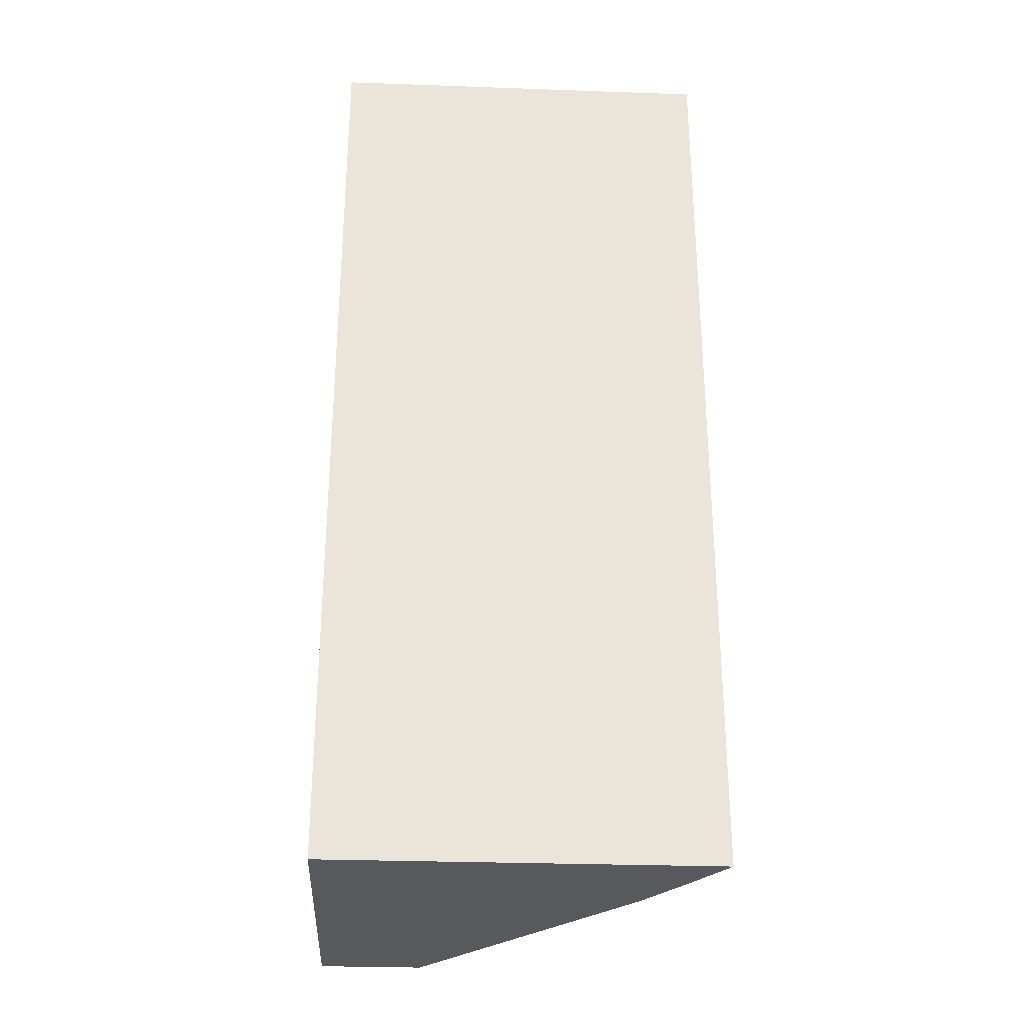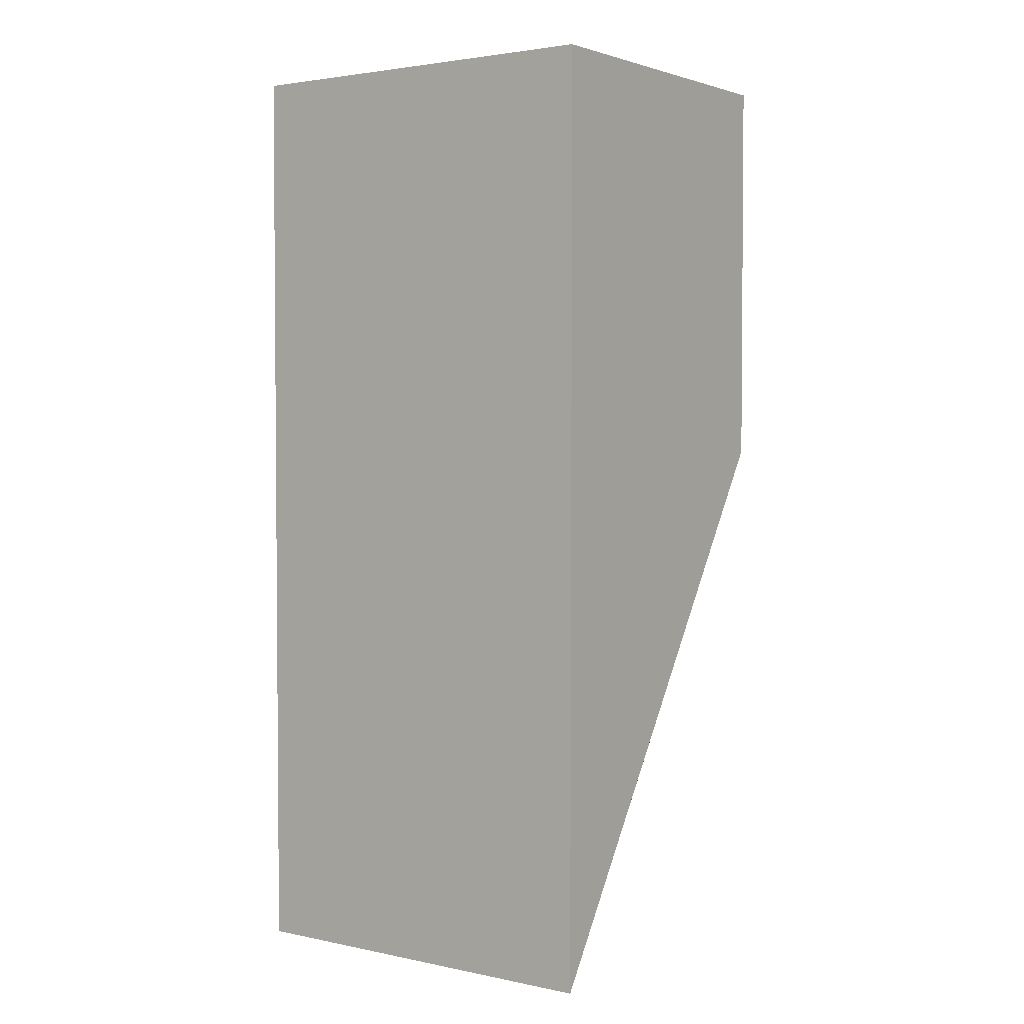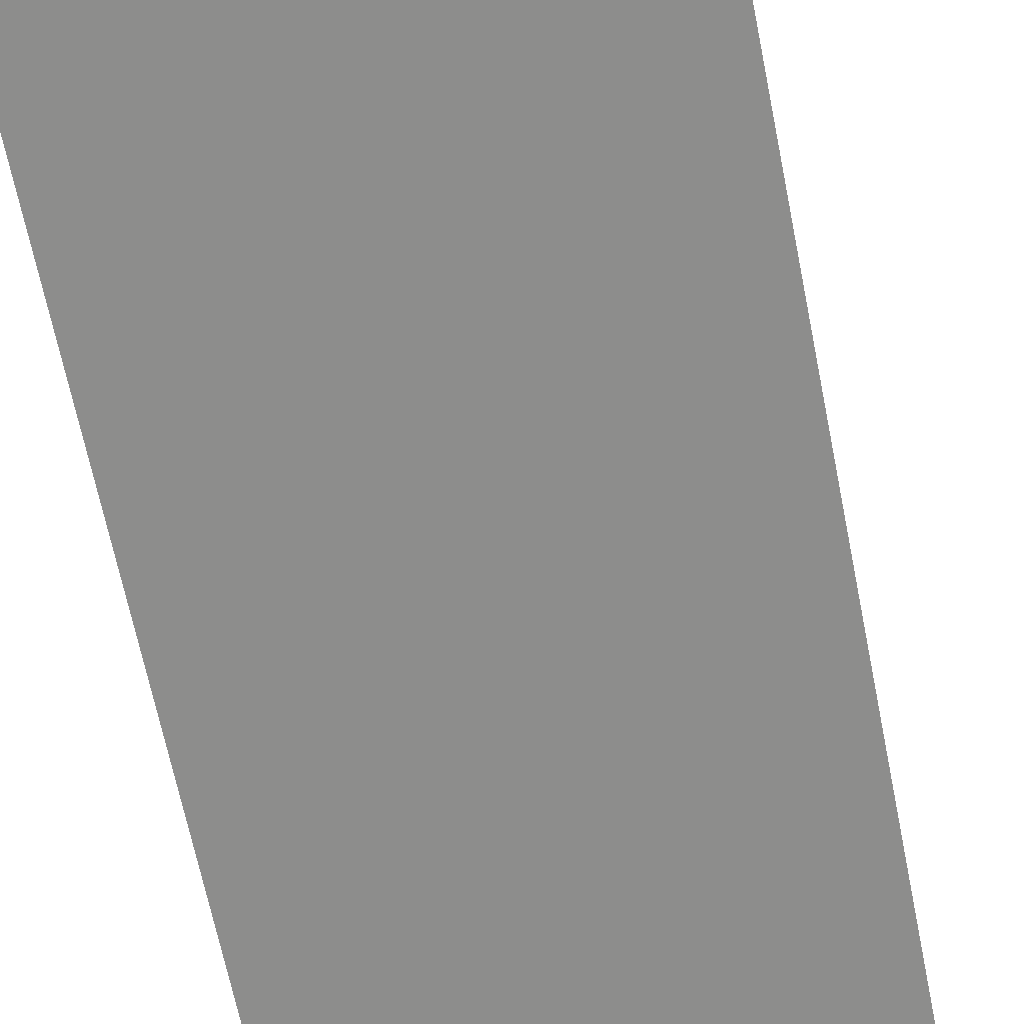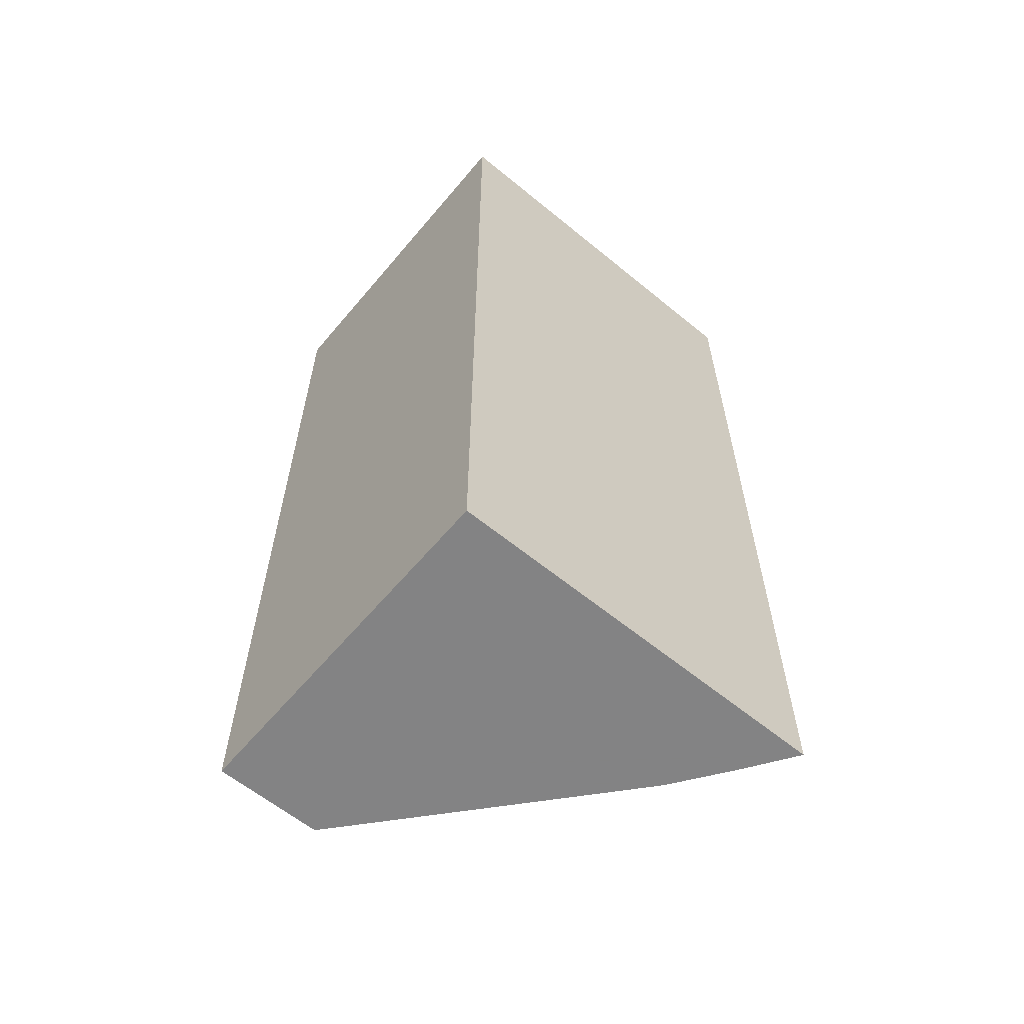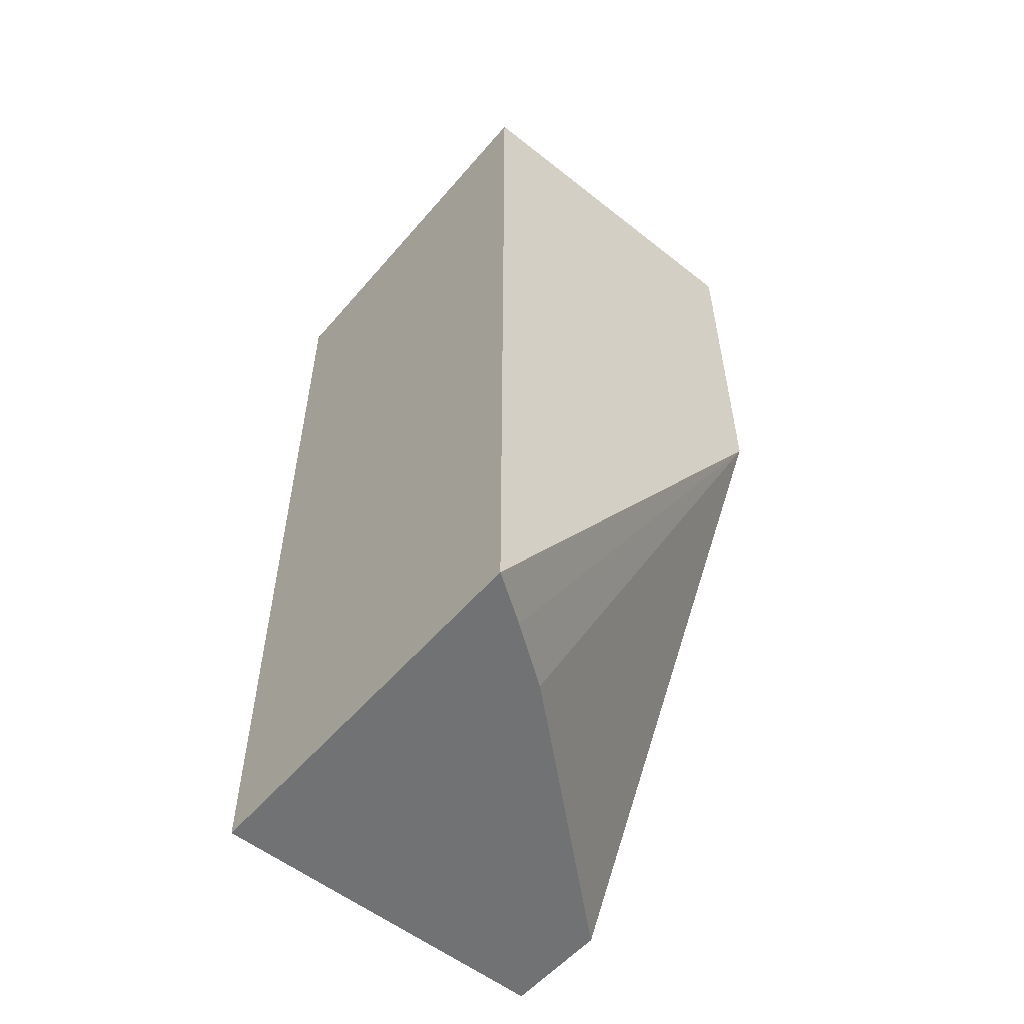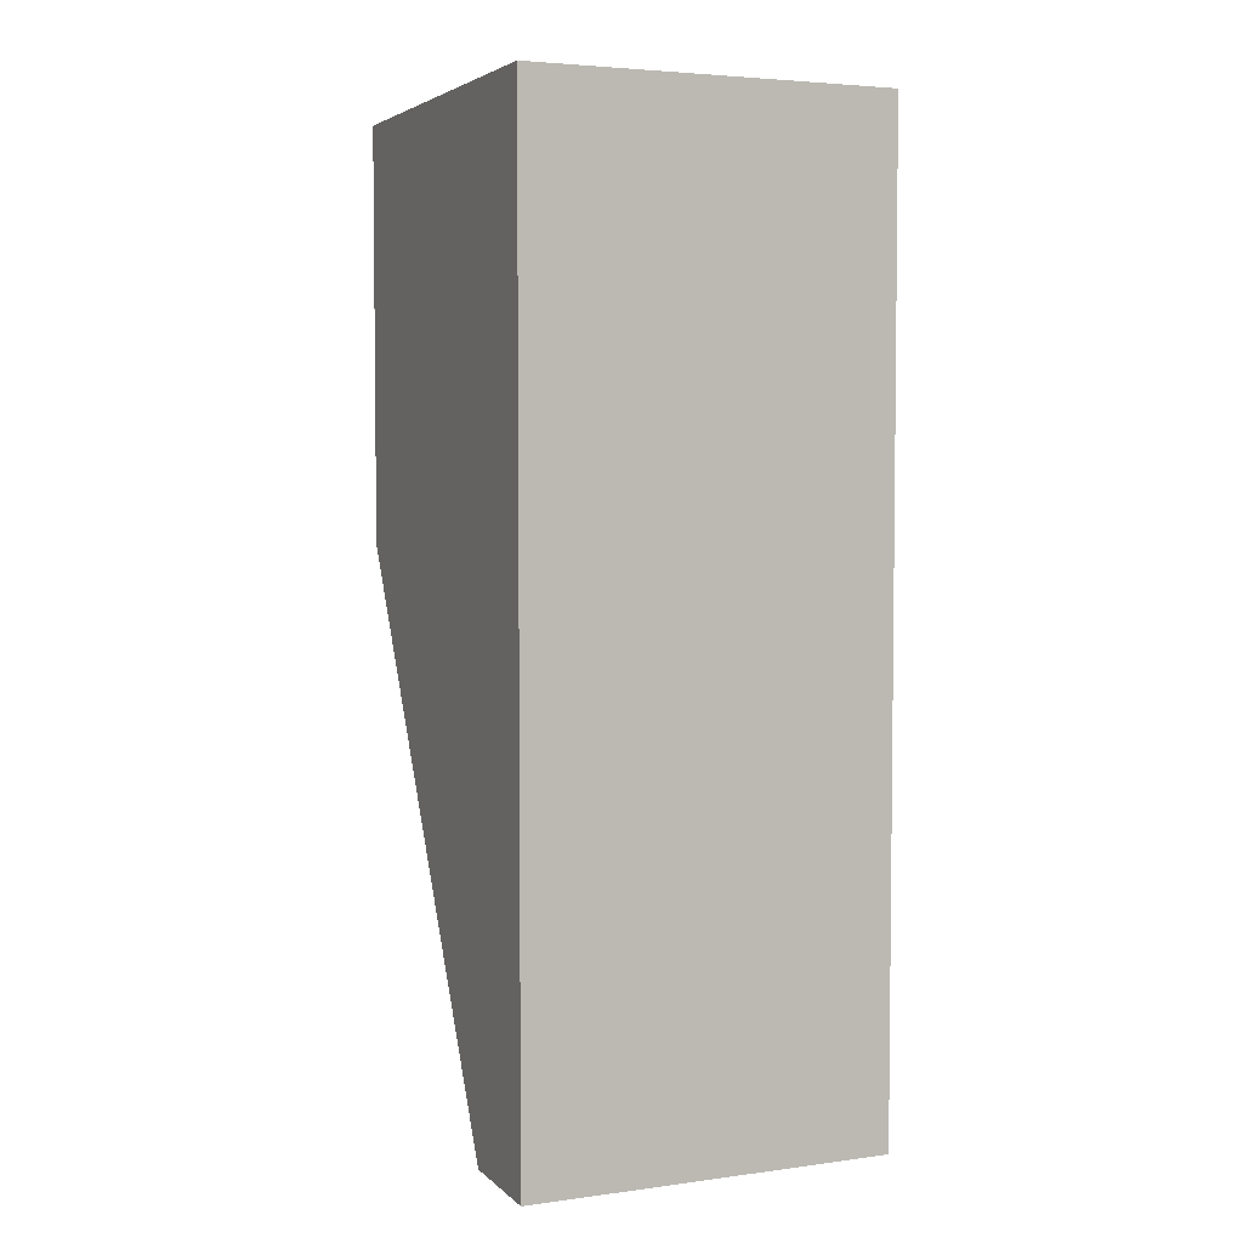
<metadata>
{"format":"obj","ext":"obj","renderer":"f3d","projection":"perspective","resolution":1024,"background":"white","views":[{"elev":-29.5,"azim":-93.0,"up":"+Y"},{"elev":2.9,"azim":-54.7,"up":"+Y"},{"elev":-64.4,"azim":-168.8,"up":"+Z"},{"elev":-61.1,"azim":-129.9,"up":"+Y"},{"elev":-55.4,"azim":-39.8,"up":"+Y"},{"elev":4.3,"azim":156.7,"up":"+Y"}]}
</metadata>
<code>
v 0.02785 -0.02026 0.03349
v 0.02785 -0.02026 0.0289
v 0.02374 -0.02026 0.03349
v 0.02785 -0.02497 0.03349
v 0.02374 -0.02026 0.0289
v 0.02785 -0.03125 0.0289
v 0.02374 -0.02367 0.03349
v 0.02374 -0.03125 0.03349
v 0.02376 -0.03125 0.03348
v 0.02388 -0.03125 0.0334
v 0.0243 -0.03125 0.03311
v 0.02444 -0.03125 0.03301
v 0.02498 -0.03125 0.03263
v 0.02509 -0.03125 0.03253
v 0.02549 -0.03125 0.03219
v 0.02785 -0.03125 0.03014
v 0.02374 -0.03125 0.0289
f 1 2 5
f 1 5 3
f 1 3 7
f 1 7 4
f 1 4 16
f 1 16 6
f 1 6 2
f 2 6 17
f 2 17 5
f 3 5 17
f 3 17 8
f 3 8 7
f 4 8 9
f 4 9 10
f 4 10 11
f 4 11 12
f 4 12 13
f 4 13 14
f 4 14 15
f 4 15 16
f 4 7 8
f 6 16 15
f 6 15 14
f 6 14 13
f 6 13 12
f 6 12 11
f 6 11 10
f 6 10 9
f 6 9 8
f 6 8 17

</code>
